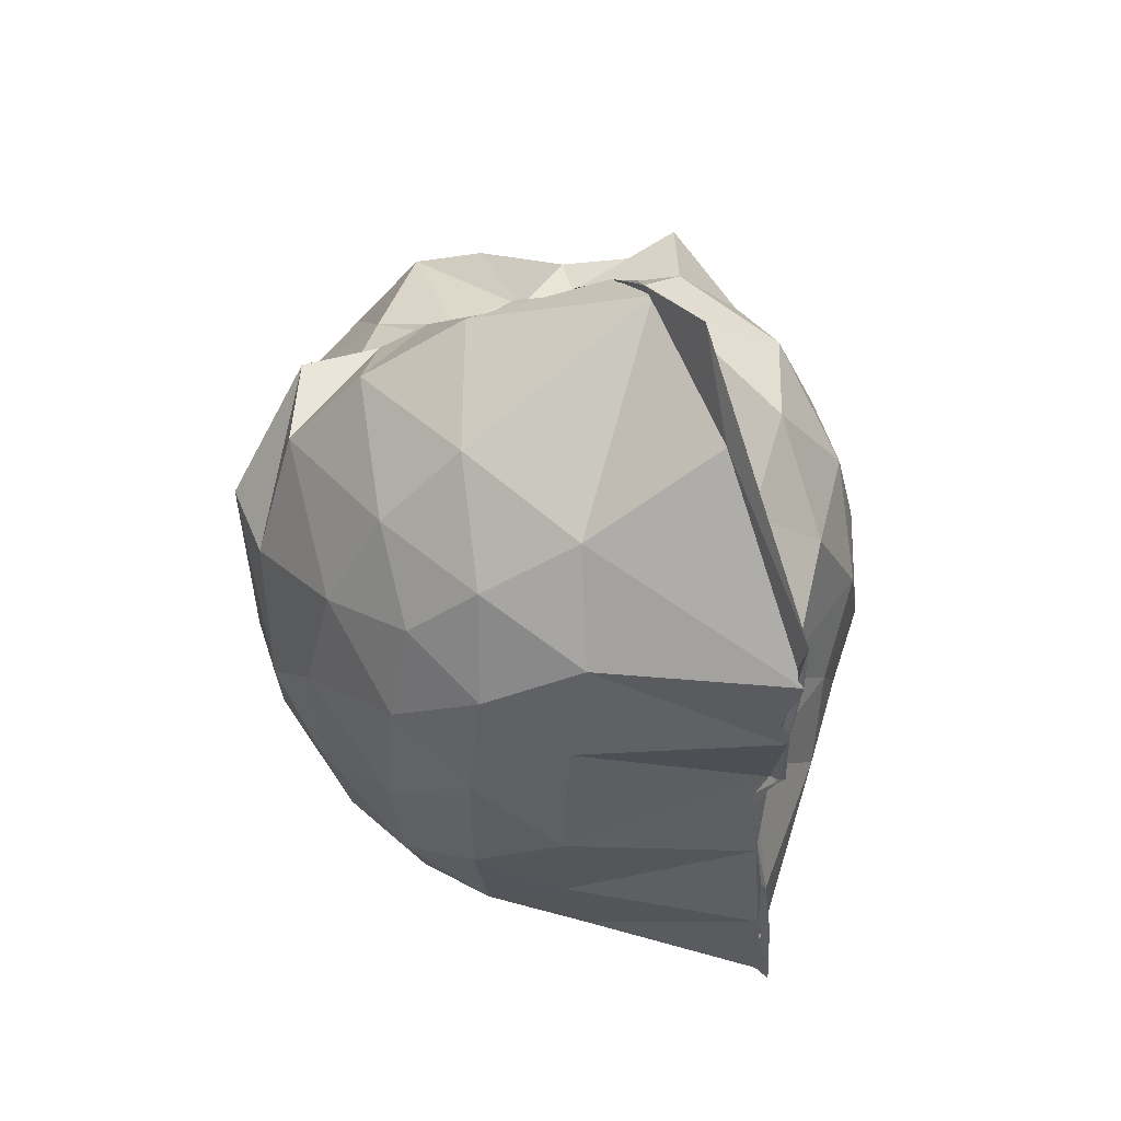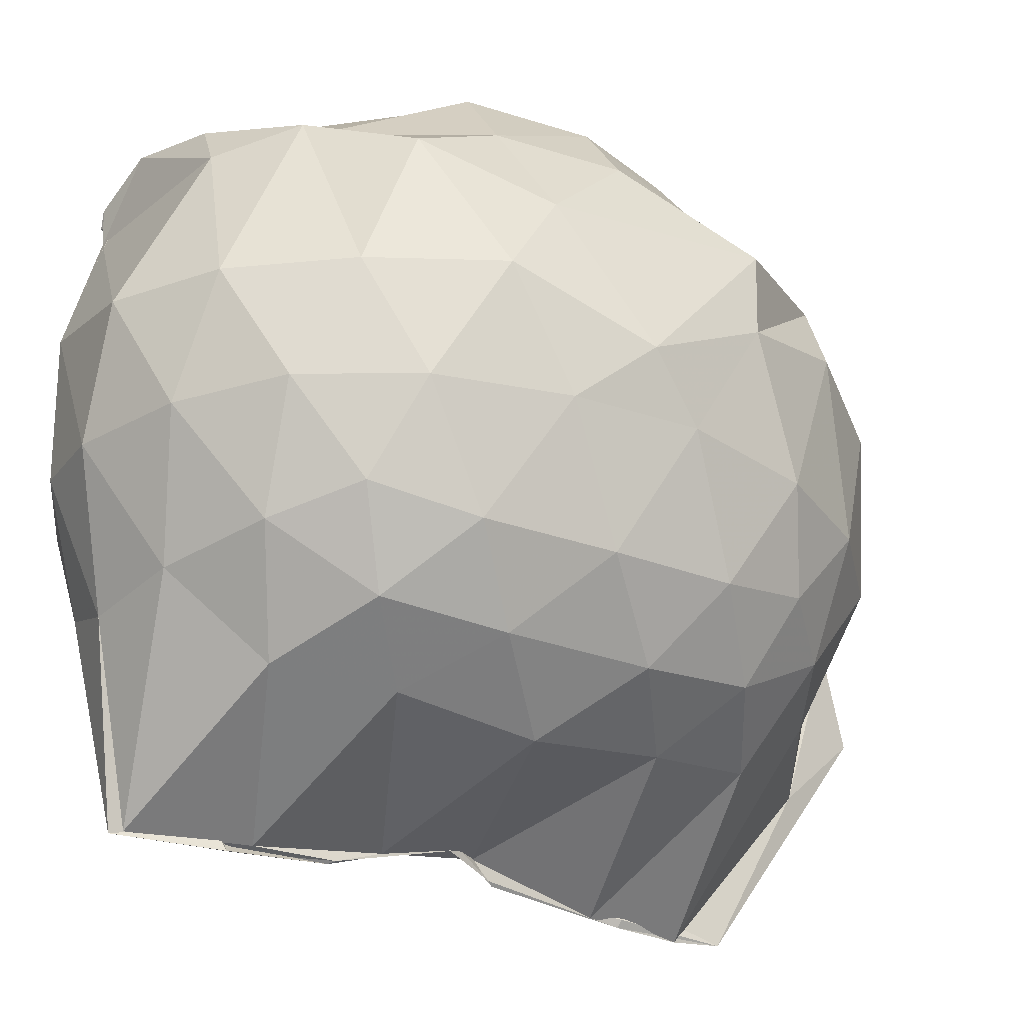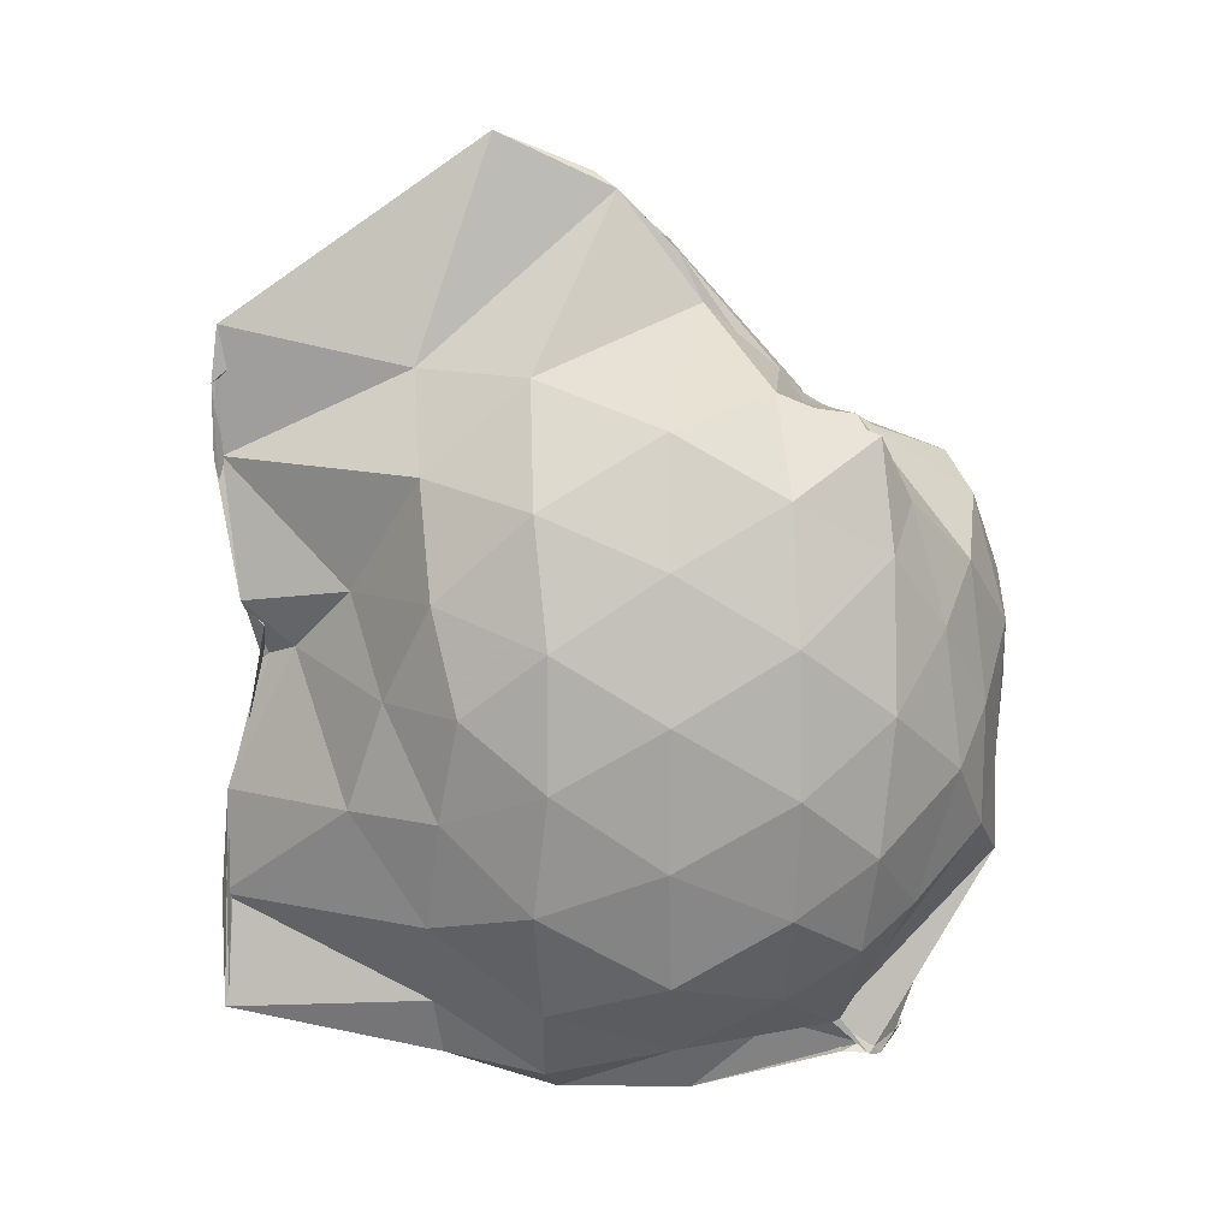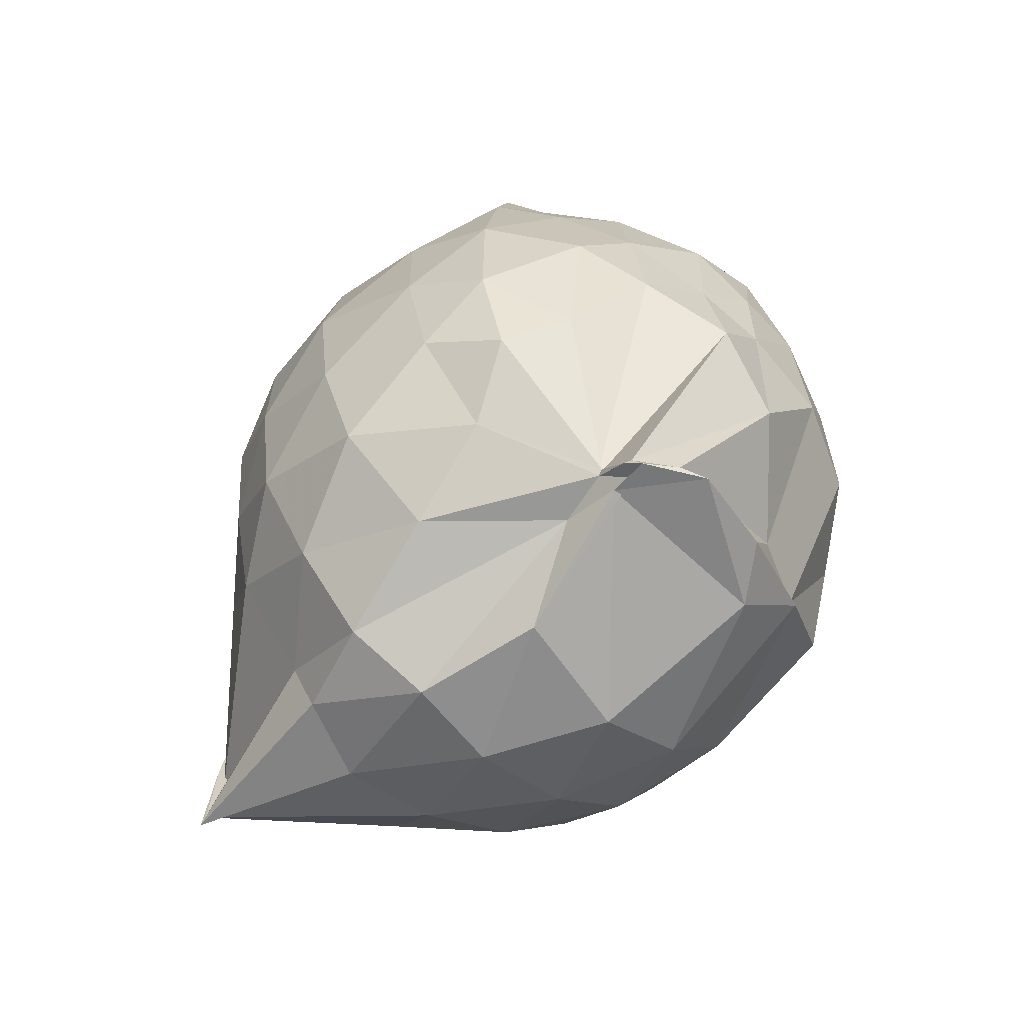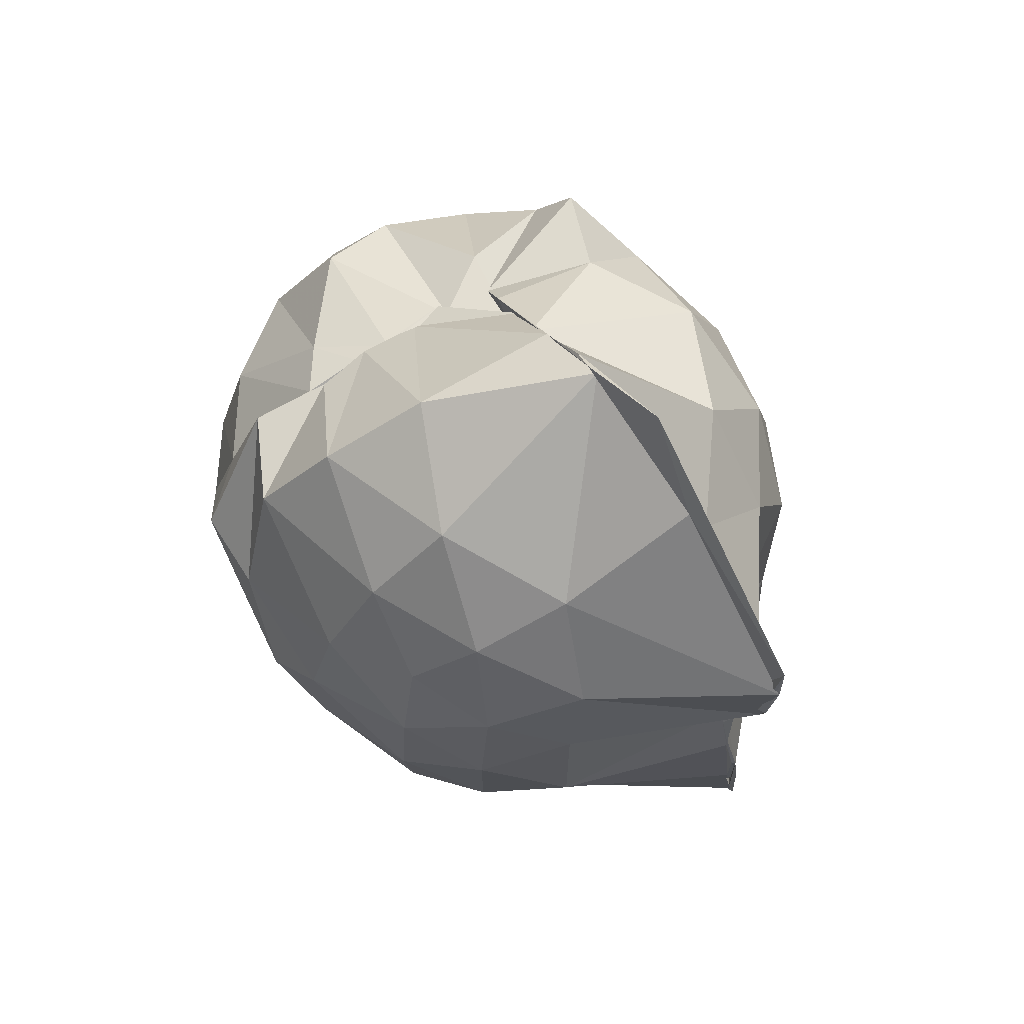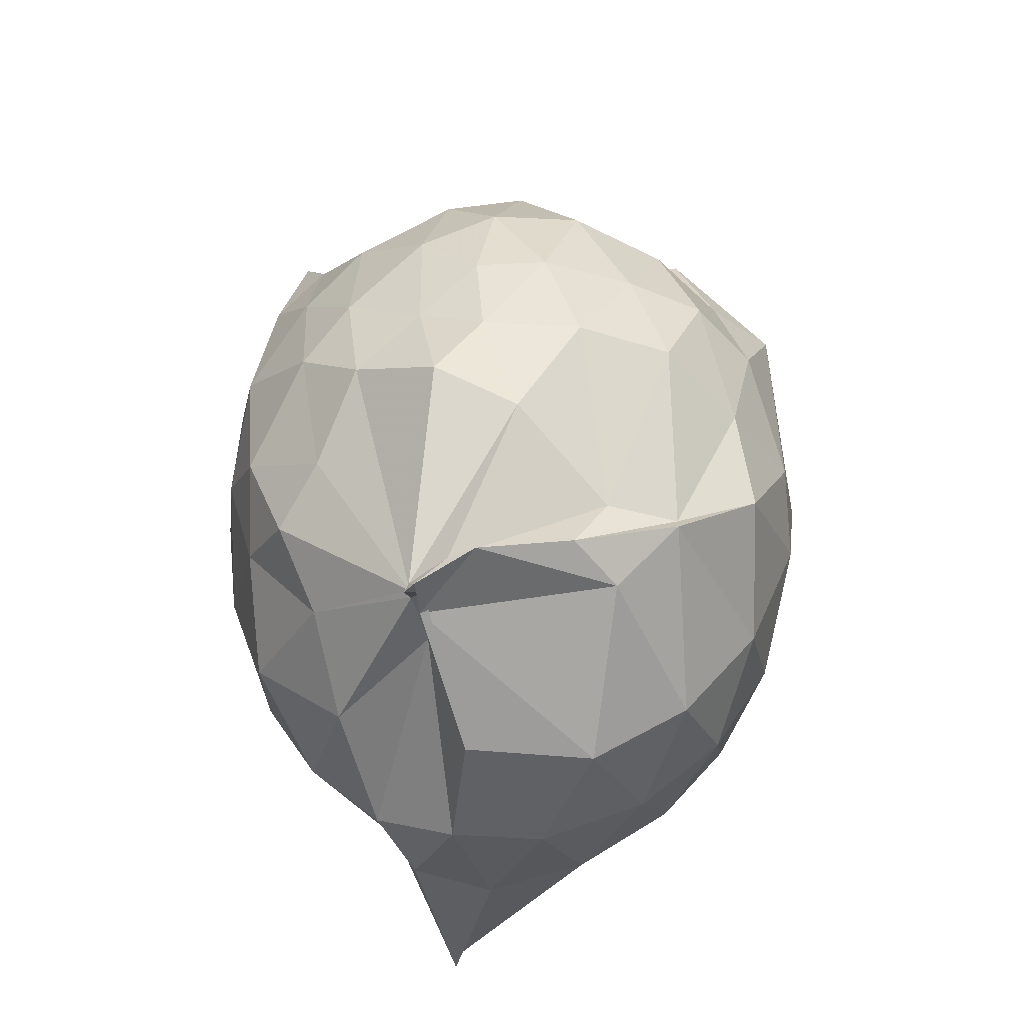
<metadata>
{"format":"obj","ext":"obj","renderer":"f3d","projection":"perspective","resolution":1024,"background":"white","views":[{"elev":54.0,"azim":157.9,"up":"+Y"},{"elev":-28.5,"azim":59.9,"up":"+Z"},{"elev":9.6,"azim":-92.4,"up":"+Y"},{"elev":-66.5,"azim":-43.8,"up":"+Y"},{"elev":72.9,"azim":147.4,"up":"+Y"},{"elev":-51.5,"azim":4.7,"up":"+Y"}]}
</metadata>
<code>
v -0.817 -0.1435 0.9109
v -0.9734 -0.06161 -0.7709
v -0.1546 -0.1053 0.5468
v -0.2192 0.2153 0.4888
v -0.4587 0.4919 0.4437
v -0.603 0.5006 0.449
v -0.6986 0.488 0.4553
v -0.8619 0.4849 0.468
v -0.9886 0.5041 0.3292
v -0.9921 0.4909 0.4328
v -1.327 0.4616 0.5499
v -1.386 0.2162 0.5728
v -1.432 -0.1124 0.5763
v -1.409 -0.4219 0.5483
v -1.322 -0.6473 0.5252
v -0.999 -0.9009 0.5223
v -1.001 -0.9867 0.59
v -0.9732 -0.9939 0.62
v -0.8294 -0.9668 0.6903
v -0.6109 -0.9047 0.6429
v -0.3718 -0.7425 0.5477
v -0.2099 -0.3845 0.574
v -0.08467 0.2048 0.3759
v -0.309 0.5038 0.4489
v -0.5003 0.491 0.44
v -0.6323 0.5024 0.458
v -0.7809 0.4831 0.4541
v -0.9928 0.636 0.2888
v -0.9848 0.5764 0.3706
v -1.246 0.5452 0.3375
v -1.418 0.3364 0.3562
v -1.498 0.04218 0.367
v -1.499 -0.2764 0.3731
v -1.427 -0.5511 0.3671
v -1.25 -0.7778 0.3682
v -0.9949 -0.9107 0.5097
v -0.9574 -0.9734 0.5749
v -0.9713 -0.9897 0.5279
v -0.5215 -0.9221 0.5144
v -0.3709 -0.7761 0.5596
v -0.1791 -0.5944 0.4684
v -0.08258 -0.3122 0.3388
v -0.08605 0.2004 0.1838
v -0.2127 0.4826 0.2622
v -0.3831 0.7002 0.2002
v -0.6258 0.8505 0.1474
v -0.9742 0.8559 0.1305
v -0.973 0.8293 0.15
v -0.9785 0.7196 0.2036
v -1.408 0.4803 0.1028
v -1.521 0.2053 0.09953
v -1.562 -0.1057 0.09948
v -1.521 -0.4215 0.0992
v -1.429 -0.6944 0.1102
v -1.213 -0.8992 0.1353
v -0.9706 -0.9123 0.3792
v -0.8981 -1.093 0.1912
v -0.6024 -1.089 0.1327
v -0.3773 -0.9458 0.134
v -0.1978 -0.7109 0.1379
v -0.07905 -0.4206 0.1572
v -0.04483 -0.09269 0.03158
v -0.1672 0.3451 -0.1147
v -0.3078 0.5874 -0.1234
v -0.5039 0.7646 -0.1376
v -0.9902 0.9846 -0.05649
v -0.977 1.003 -0.03617
v -0.9832 0.9647 0.01571
v -1.277 0.5798 -0.1773
v -1.453 0.3184 -0.1745
v -1.527 0.04079 -0.1483
v -1.524 -0.2531 -0.1485
v -1.457 -0.5295 -0.1783
v -1.325 -0.7839 -0.1575
v -1.151 -0.9714 -0.1523
v -0.9594 -1.066 -0.1194
v -0.7433 -1.078 -0.1407
v -0.4964 -0.984 -0.1376
v -0.3001 -0.8129 -0.1195
v -0.1614 -0.5647 -0.1158
v -0.09572 -0.262 -0.112
v -0.09767 0.0392 -0.1007
v -0.2911 0.4253 -0.319
v -0.4435 0.5716 -0.3828
v -0.6726 0.6936 -0.4239
v -1 0.8927 -0.4398
v -1.023 1.089 -0.2532
v -1.089 0.5869 -0.4233
v -1.285 0.3739 -0.4095
v -1.407 0.1233 -0.3863
v -1.464 -0.1065 -0.3325
v -1.405 -0.3402 -0.3749
v -1.319 -0.5859 -0.4037
v -1.135 -0.804 -0.3983
v -1.083 -0.9383 -0.3766
v -0.8956 -0.9545 -0.447
v -0.6623 -0.9092 -0.4225
v -0.44 -0.7885 -0.3789
v -0.2857 -0.6394 -0.3214
v -0.219 -0.4072 -0.3775
v -0.1938 -0.1066 -0.3885
v -0.2225 0.1938 -0.3722
v -0.2752 -0.1124 0.713
v -0.365 0.1365 0.7139
v -0.5385 0.43 0.5649
v -0.6945 0.4925 0.4435
v -0.8685 0.4945 0.435
v -1.018 0.4788 0.5376
v -1.268 0.3166 0.6249
v -1.28 0.04956 0.7003
v -1.261 -0.2631 0.7412
v -1.218 -0.5692 0.6549
v -0.9954 -0.9069 0.5013
v -0.9887 -0.9722 0.603
v -0.8946 -0.9643 0.6645
v -0.5317 -0.7592 0.6206
v -0.3642 -0.3722 0.7714
v -0.4454 -0.1329 0.8212
v -0.5683 0.1284 0.8537
v -0.7169 0.3669 0.7827
v -0.9043 0.2888 0.8181
v -1.133 0.1723 0.7749
v -1.145 -0.144 0.8136
v -1.112 -0.42 0.8155
v -0.9144 -0.5274 0.8829
v -0.7237 -0.6258 0.8304
v -0.5714 -0.3846 0.8692
v -0.6492 -0.1369 0.9015
v -0.7752 0.09823 0.9
v -0.9587 0.008324 0.8878
v -0.9563 -0.2928 0.8724
v -0.8007 -0.3708 0.8938
v -0.3904 0.3417 -0.5128
v -0.6119 0.4769 -0.6052
v -1.009 0.5505 -0.8645
v -1.018 0.6774 -0.8486
v -0.9789 0.3879 -0.8482
v -1.124 0.1095 -0.5658
v -1.299 -0.09908 -0.492
v -1.249 -0.3447 -0.5725
v -0.9849 -0.5944 -0.8705
v -1.028 -0.8454 -0.866
v -1.024 -0.8141 -0.8567
v -0.613 -0.6857 -0.6078
v -0.3885 -0.5515 -0.5165
v -0.3444 -0.2759 -0.5505
v -0.3432 0.0621 -0.5513
v -0.5561 0.2168 -0.6412
v -0.9941 0.3129 -0.8529
v -0.9908 0.3837 -0.8648
v -1.03 0.076 -0.8103
v -1.013 -0.02913 -0.6952
v -0.992 -0.3529 -0.8518
v -1.016 -0.5711 -0.8575
v -0.9864 -0.5333 -0.8469
v -0.5504 -0.4222 -0.6353
v -0.5256 -0.1073 -0.6855
v -1.017 0.01845 -0.7607
v -1.022 0.06443 -0.802
v -0.9705 -0.05073 -0.7549
v -0.9818 -0.3388 -0.8453
v -0.977 -0.2298 -0.8089
f 3 23 4
f 4 23 24
f 4 24 5
f 5 24 25
f 5 25 6
f 6 25 26
f 6 26 7
f 7 26 27
f 7 27 8
f 8 27 28
f 8 28 9
f 9 28 29
f 9 29 10
f 10 29 30
f 10 30 11
f 11 30 31
f 11 31 12
f 12 31 32
f 12 32 13
f 13 32 33
f 13 33 14
f 14 33 34
f 14 34 15
f 15 34 35
f 15 35 16
f 16 35 36
f 16 36 17
f 17 36 37
f 17 37 18
f 18 37 38
f 18 38 19
f 19 38 39
f 19 39 20
f 20 39 40
f 20 40 21
f 21 40 41
f 21 41 22
f 22 41 42
f 22 42 3
f 3 42 23
f 23 43 24
f 24 43 44
f 24 44 25
f 25 44 45
f 25 45 26
f 26 45 46
f 26 46 27
f 27 46 47
f 27 47 28
f 28 47 48
f 28 48 29
f 29 48 49
f 29 49 30
f 30 49 50
f 30 50 31
f 31 50 51
f 31 51 32
f 32 51 52
f 32 52 33
f 33 52 53
f 33 53 34
f 34 53 54
f 34 54 35
f 35 54 55
f 35 55 36
f 36 55 56
f 36 56 37
f 37 56 57
f 37 57 38
f 38 57 58
f 38 58 39
f 39 58 59
f 39 59 40
f 40 59 60
f 40 60 41
f 41 60 61
f 41 61 42
f 42 61 62
f 42 62 23
f 23 62 43
f 43 63 44
f 44 63 64
f 44 64 45
f 45 64 65
f 45 65 46
f 46 65 66
f 46 66 47
f 47 66 67
f 47 67 48
f 48 67 68
f 48 68 49
f 49 68 69
f 49 69 50
f 50 69 70
f 50 70 51
f 51 70 71
f 51 71 52
f 52 71 72
f 52 72 53
f 53 72 73
f 53 73 54
f 54 73 74
f 54 74 55
f 55 74 75
f 55 75 56
f 56 75 76
f 56 76 57
f 57 76 77
f 57 77 58
f 58 77 78
f 58 78 59
f 59 78 79
f 59 79 60
f 60 79 80
f 60 80 61
f 61 80 81
f 61 81 62
f 62 81 82
f 62 82 43
f 43 82 63
f 63 83 64
f 64 83 84
f 64 84 65
f 65 84 85
f 65 85 66
f 66 85 86
f 66 86 67
f 67 86 87
f 67 87 68
f 68 87 88
f 68 88 69
f 69 88 89
f 69 89 70
f 70 89 90
f 70 90 71
f 71 90 91
f 71 91 72
f 72 91 92
f 72 92 73
f 73 92 93
f 73 93 74
f 74 93 94
f 74 94 75
f 75 94 95
f 75 95 76
f 76 95 96
f 76 96 77
f 77 96 97
f 77 97 78
f 78 97 98
f 78 98 79
f 79 98 99
f 79 99 80
f 80 99 100
f 80 100 81
f 81 100 101
f 81 101 82
f 82 101 102
f 82 102 63
f 63 102 83
f 103 104 118
f 104 119 118
f 104 105 119
f 105 120 119
f 105 106 120
f 106 107 120
f 107 121 120
f 107 108 121
f 108 122 121
f 108 109 122
f 109 110 122
f 110 123 122
f 110 111 123
f 111 124 123
f 111 112 124
f 112 113 124
f 113 125 124
f 113 114 125
f 114 126 125
f 114 115 126
f 115 116 126
f 116 127 126
f 116 117 127
f 117 118 127
f 117 103 118
f 118 119 128
f 119 129 128
f 119 120 129
f 120 121 129
f 121 130 129
f 121 122 130
f 122 123 130
f 123 131 130
f 123 124 131
f 124 125 131
f 125 132 131
f 125 126 132
f 126 127 132
f 127 128 132
f 127 118 128
f 133 148 134
f 134 148 149
f 134 149 135
f 135 149 150
f 135 150 136
f 136 150 137
f 137 150 151
f 137 151 138
f 138 151 152
f 138 152 139
f 139 152 140
f 140 152 153
f 140 153 141
f 141 153 154
f 141 154 142
f 142 154 143
f 143 154 155
f 143 155 144
f 144 155 156
f 144 156 145
f 145 156 146
f 146 156 157
f 146 157 147
f 147 157 148
f 147 148 133
f 148 158 149
f 149 158 159
f 149 159 150
f 150 159 151
f 151 159 160
f 151 160 152
f 152 160 153
f 153 160 161
f 153 161 154
f 154 161 155
f 155 161 162
f 155 162 156
f 156 162 157
f 157 162 158
f 157 158 148
f 3 4 103
f 103 4 104
f 4 5 104
f 104 5 105
f 5 6 105
f 105 6 106
f 6 7 106
f 7 8 106
f 106 8 107
f 8 9 107
f 107 9 108
f 9 10 108
f 108 10 109
f 10 11 109
f 11 12 109
f 109 12 110
f 12 13 110
f 110 13 111
f 13 14 111
f 111 14 112
f 14 15 112
f 15 16 112
f 112 16 113
f 16 17 113
f 113 17 114
f 17 18 114
f 114 18 115
f 18 19 115
f 19 20 115
f 115 20 116
f 20 21 116
f 116 21 117
f 21 22 117
f 117 22 103
f 22 3 103
f 83 133 84
f 84 133 134
f 84 134 85
f 85 134 135
f 85 135 86
f 86 135 136
f 86 136 87
f 87 136 88
f 88 136 137
f 88 137 89
f 89 137 138
f 89 138 90
f 90 138 139
f 90 139 91
f 91 139 92
f 92 139 140
f 92 140 93
f 93 140 141
f 93 141 94
f 94 141 142
f 94 142 95
f 95 142 96
f 96 142 143
f 96 143 97
f 97 143 144
f 97 144 98
f 98 144 145
f 98 145 99
f 99 145 100
f 100 145 146
f 100 146 101
f 101 146 147
f 101 147 102
f 102 147 133
f 102 133 83
f 128 129 1
f 129 130 1
f 130 131 1
f 131 132 1
f 132 128 1
f 159 158 2
f 160 159 2
f 161 160 2
f 162 161 2
f 158 162 2

</code>
